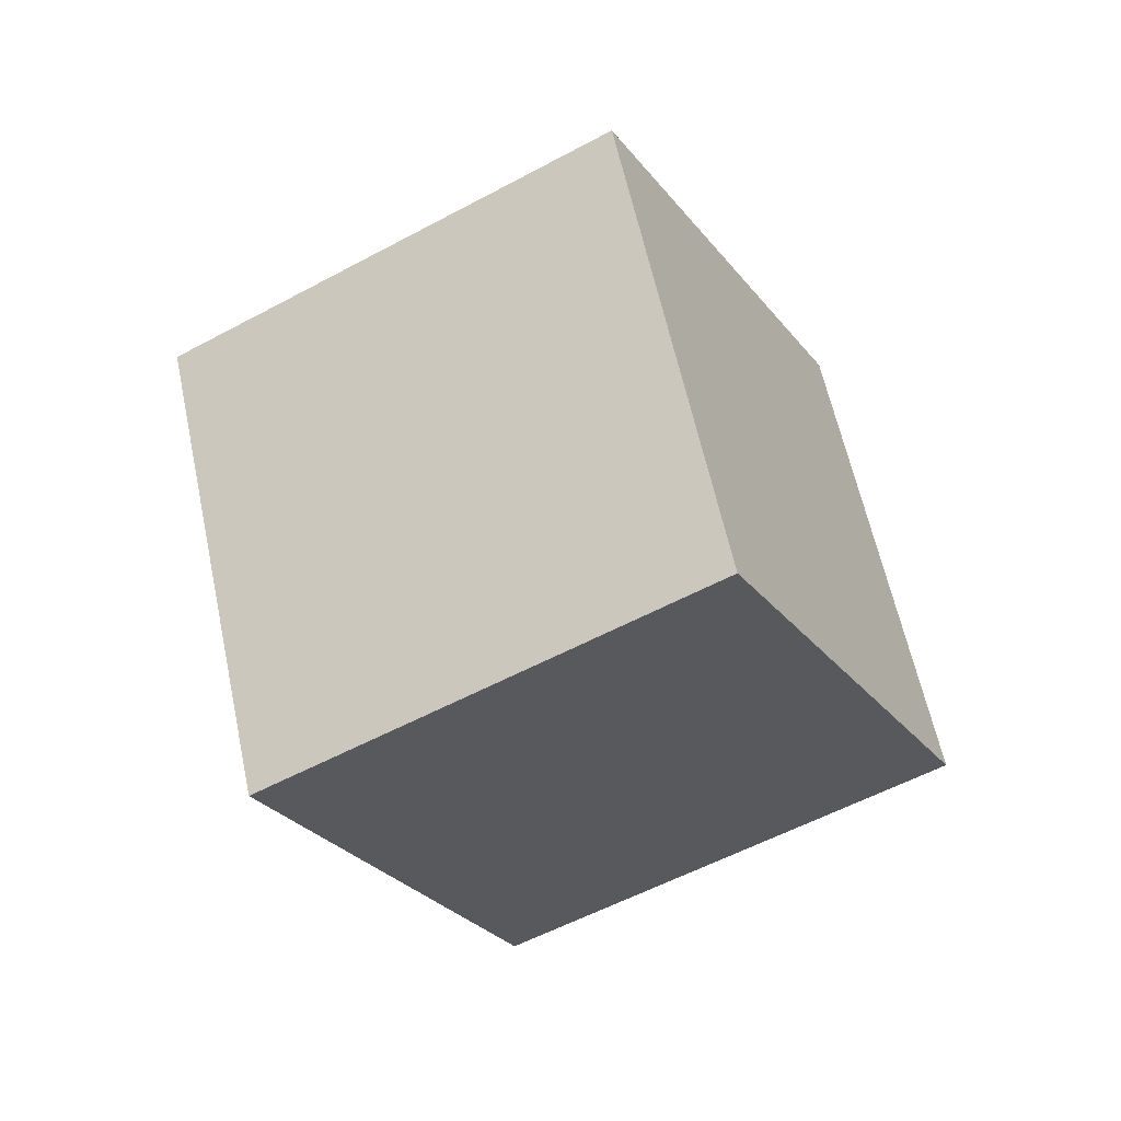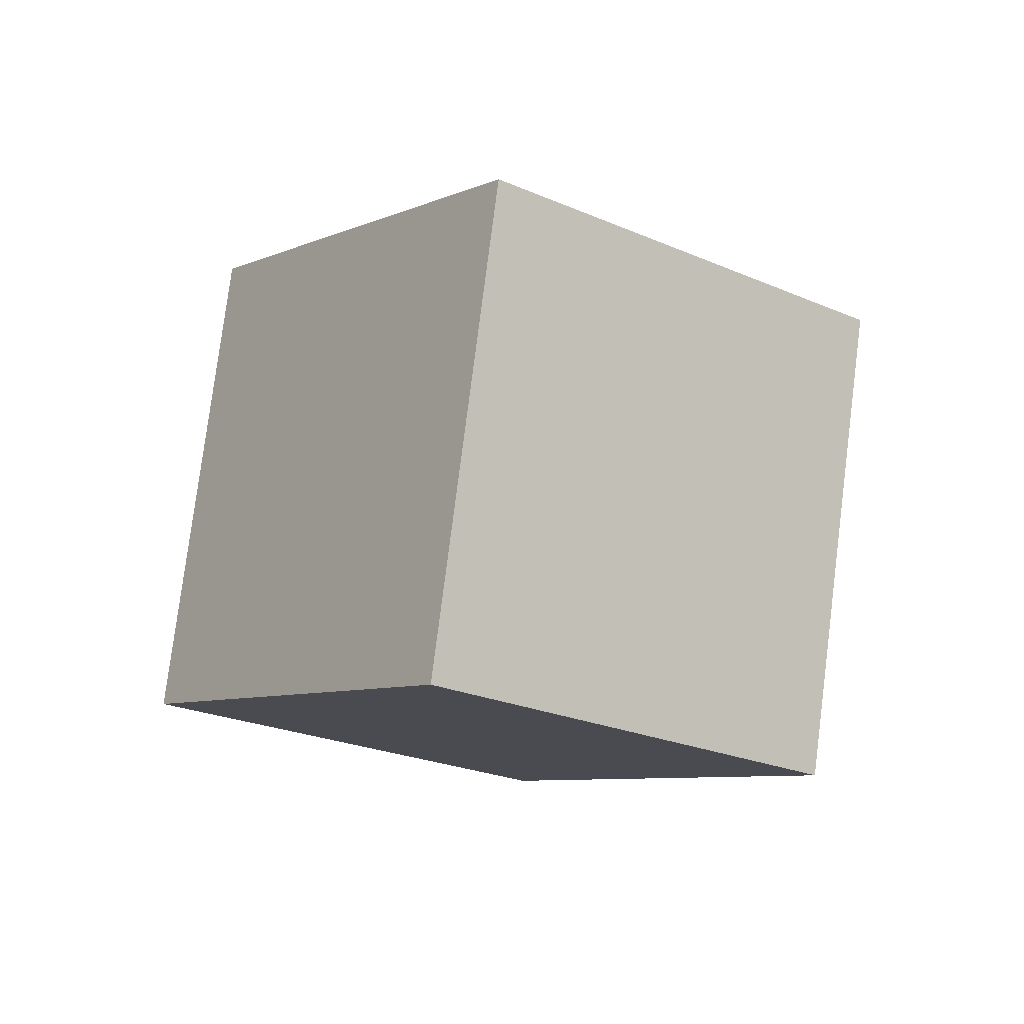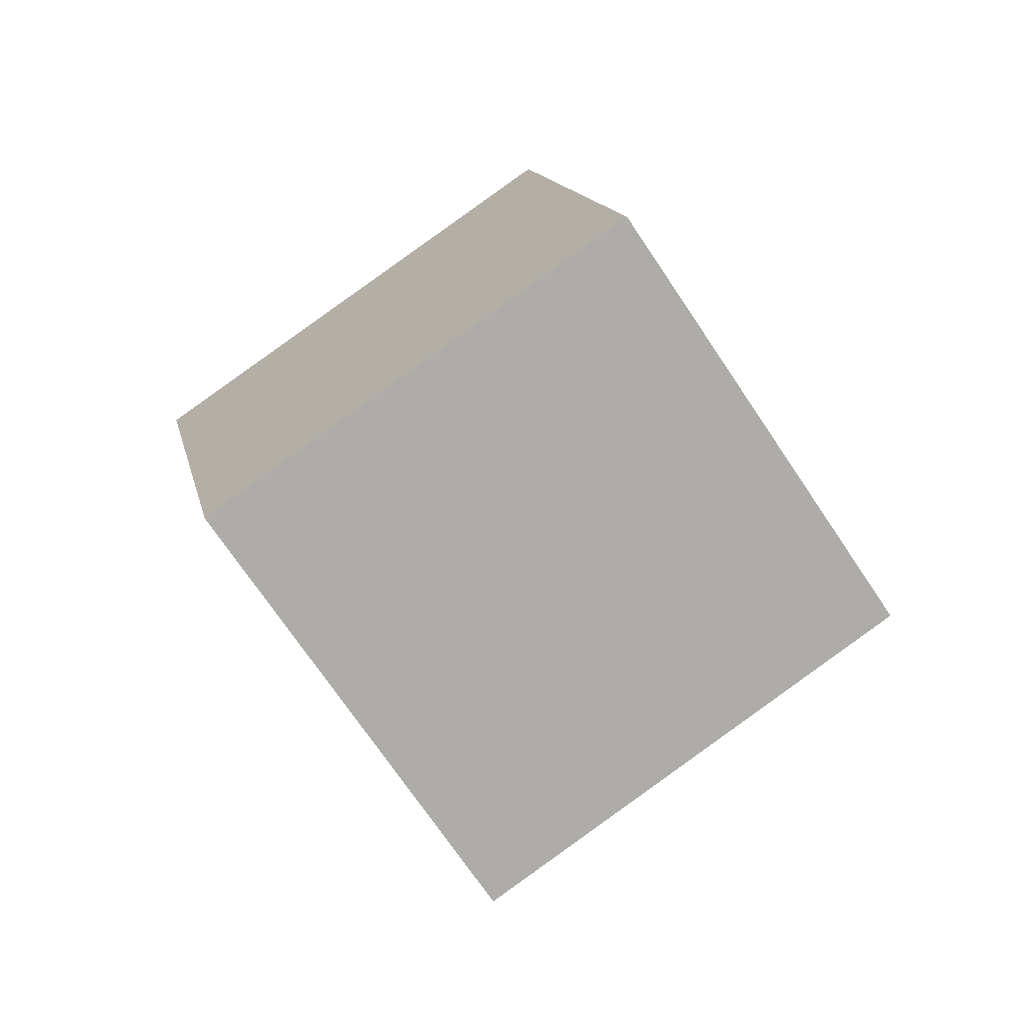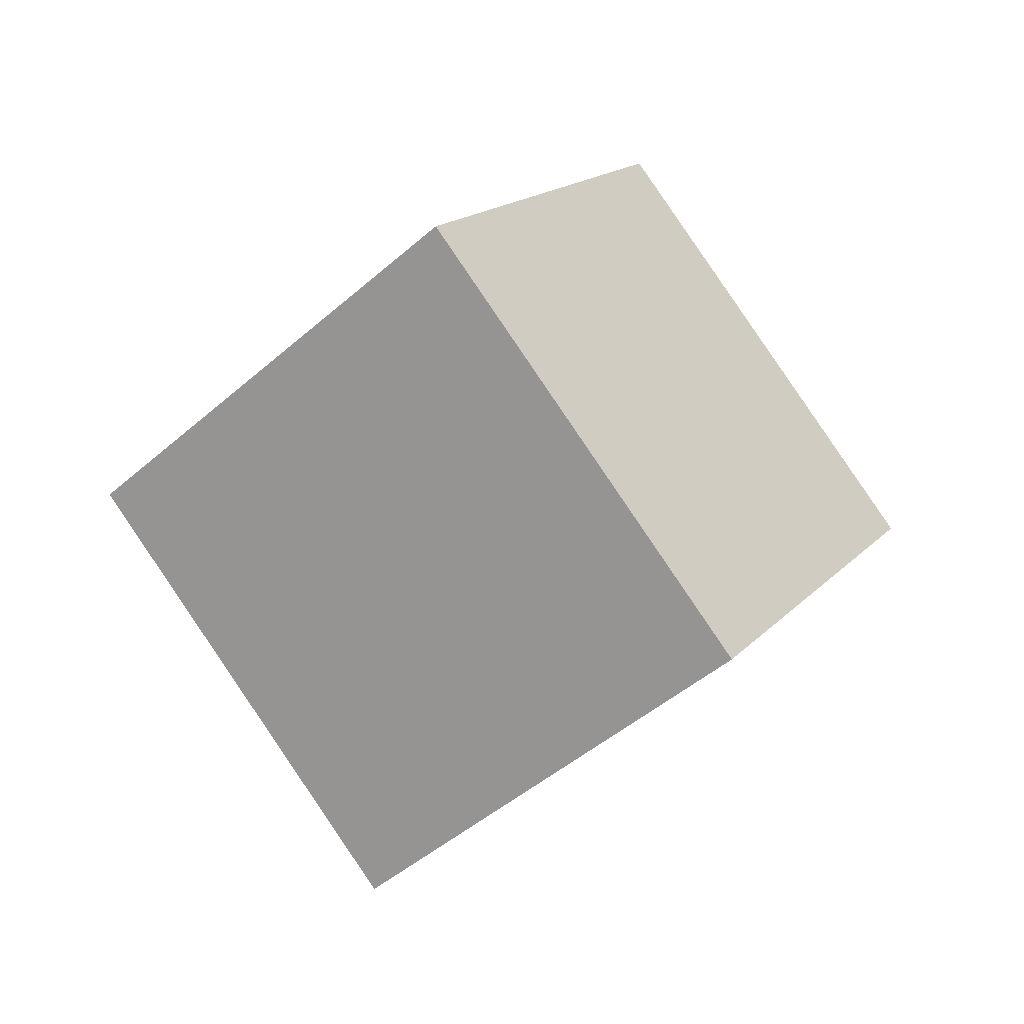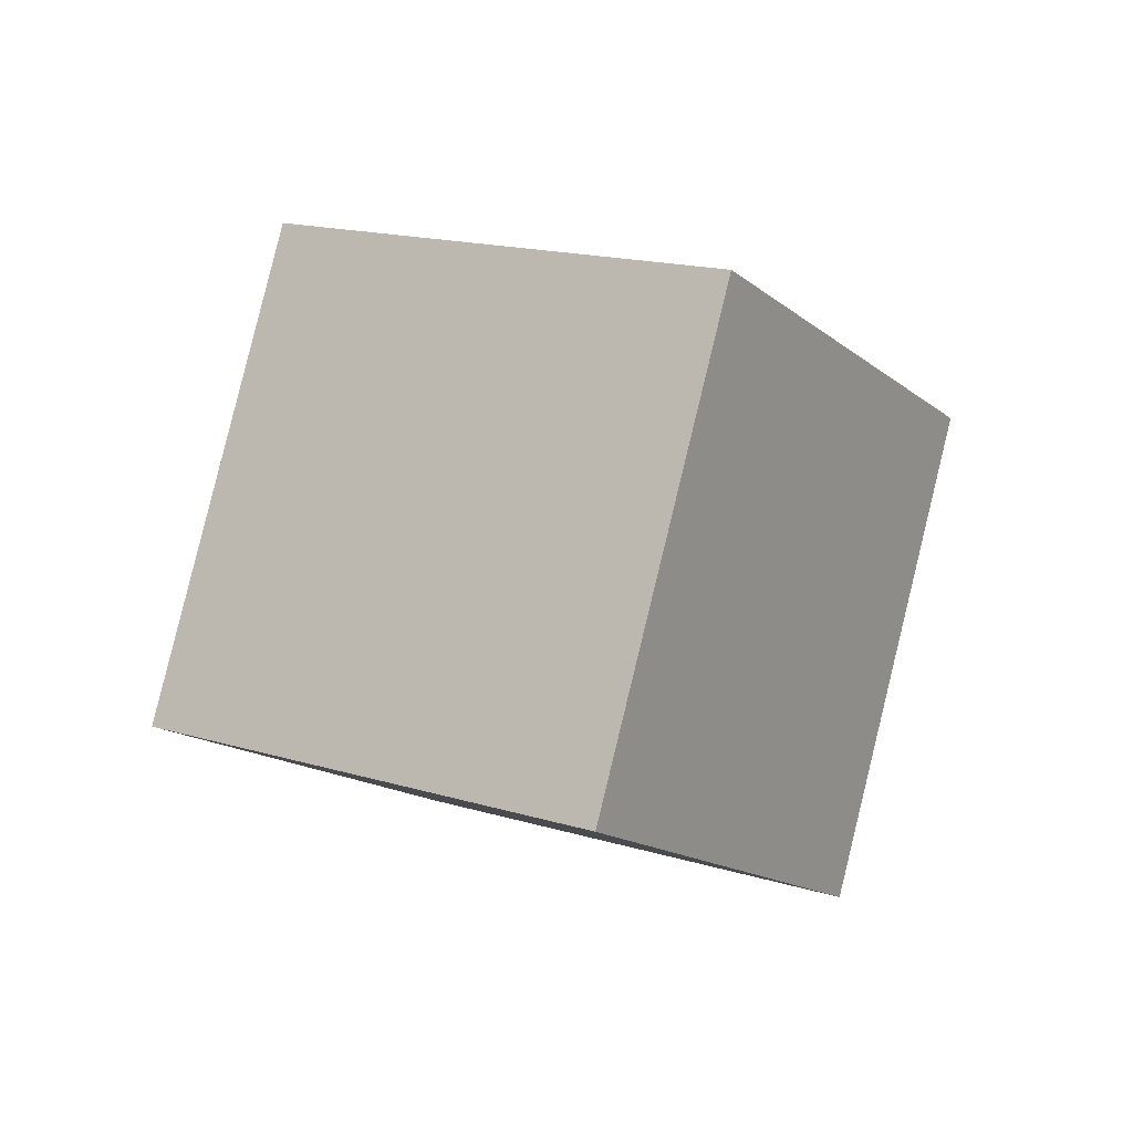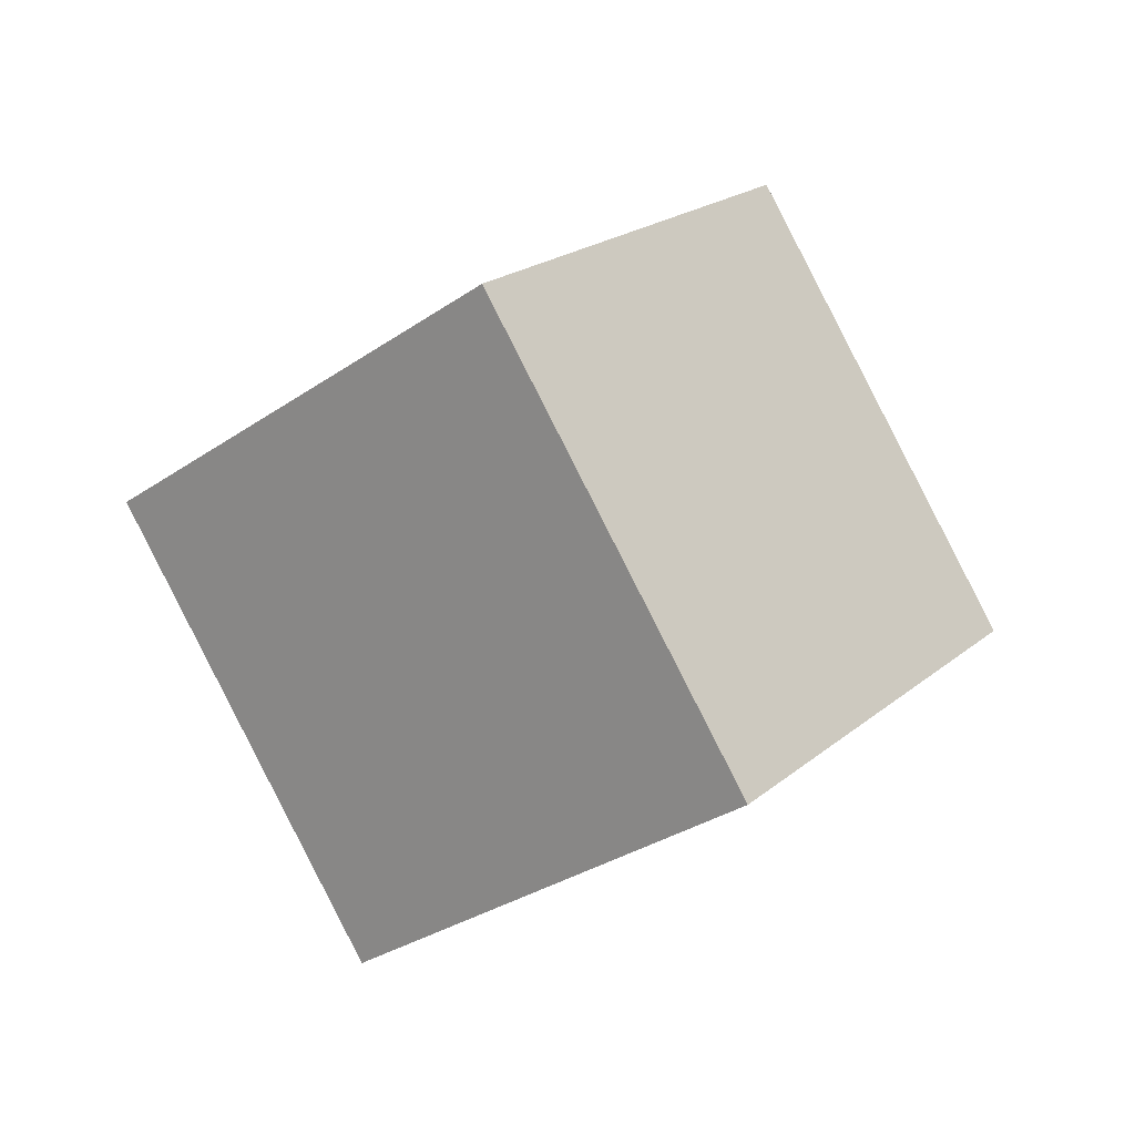
<metadata>
{"format":"obj","ext":"obj","renderer":"f3d","projection":"perspective","resolution":1024,"background":"white","views":[{"elev":27.3,"azim":-138.8,"up":"+Y"},{"elev":32.0,"azim":10.2,"up":"+Y"},{"elev":-32.8,"azim":-15.1,"up":"+Y"},{"elev":49.3,"azim":84.8,"up":"+Y"},{"elev":-49.4,"azim":160.4,"up":"+Y"},{"elev":56.0,"azim":93.6,"up":"+Y"}]}
</metadata>
<code>
g stone_leaf
v -8.345e-08 -0.1025 -0.5975
v -0.495 0.2475 -0.2475
v -0.495 -0.2475 0.2475
v -1.252e-07 -0.5975 -0.1025
v 0.495 0.2475 -0.2475
v 0.495 -0.2475 0.2475
v -2.086e-08 0.1025 0.5975
v 1.252e-07 0.5975 0.1025
v -8.345e-08 -0.1025 -0.5975
v -1.252e-07 -0.5975 -0.1025
v 0.495 -0.2475 0.2475
v 0.495 0.2475 -0.2475
v -1.252e-07 -0.5975 -0.1025
v -0.495 -0.2475 0.2475
v -2.086e-08 0.1025 0.5975
v 0.495 -0.2475 0.2475
v -0.495 -0.2475 0.2475
v -0.495 0.2475 -0.2475
v 1.252e-07 0.5975 0.1025
v -2.086e-08 0.1025 0.5975
v 0.495 0.2475 -0.2475
v 1.252e-07 0.5975 0.1025
v -0.495 0.2475 -0.2475
v -8.345e-08 -0.1025 -0.5975
g stone_leaf_0
f 3 2 1
f 4 3 1
f 7 6 5
f 8 7 5
f 11 10 9
f 12 11 9
f 15 14 13
f 16 15 13
f 19 18 17
f 20 19 17
f 23 22 21
f 24 23 21

</code>
